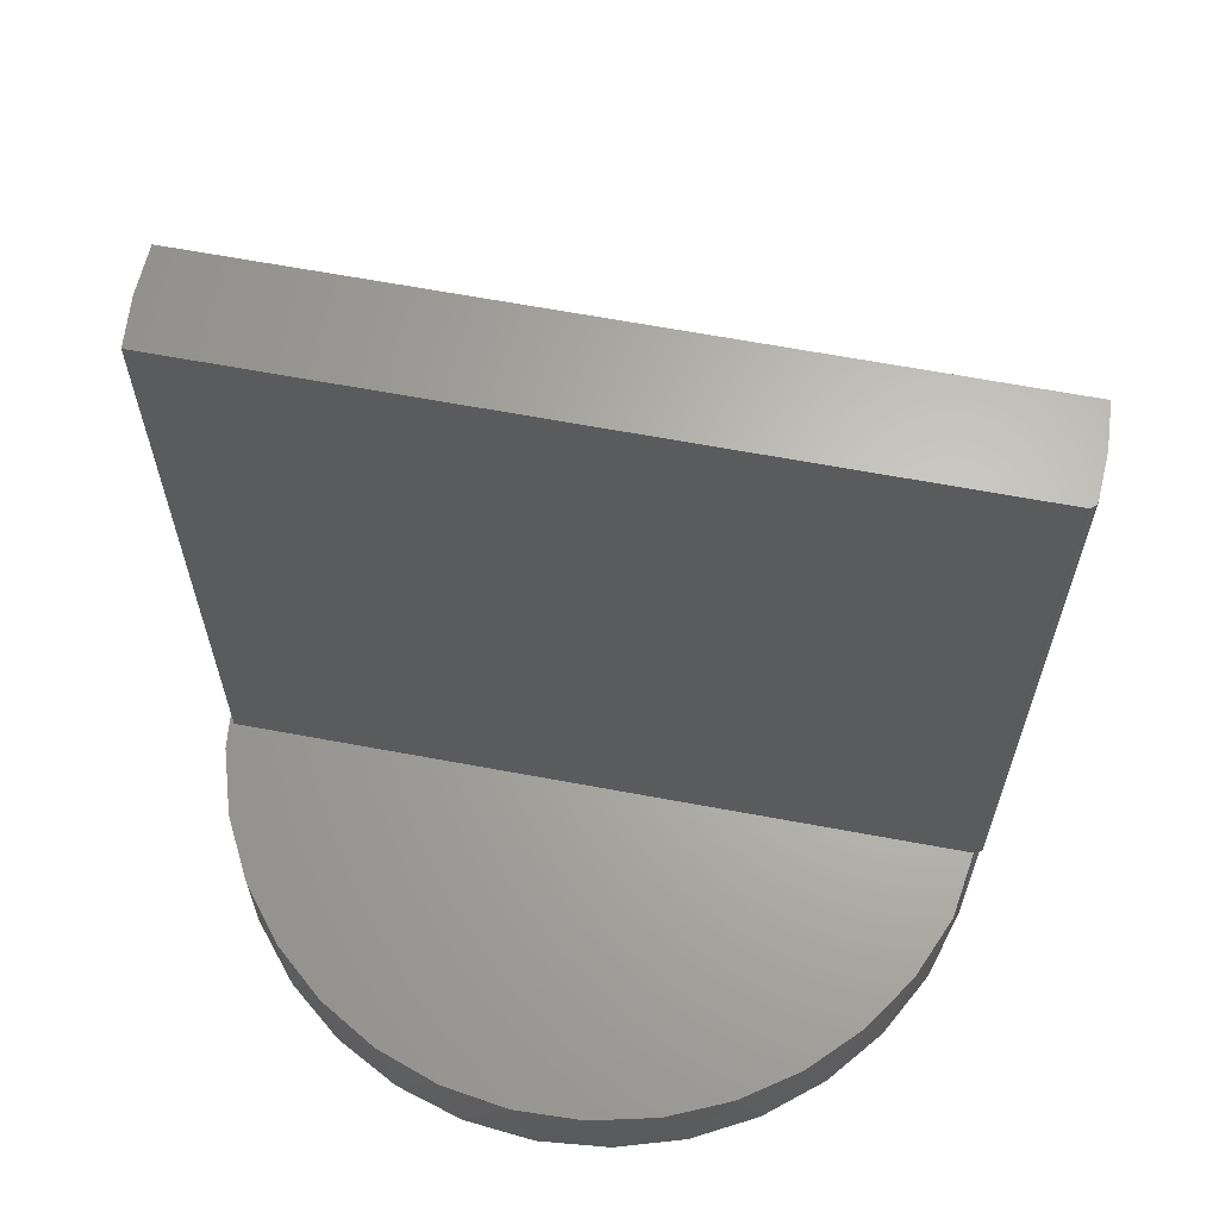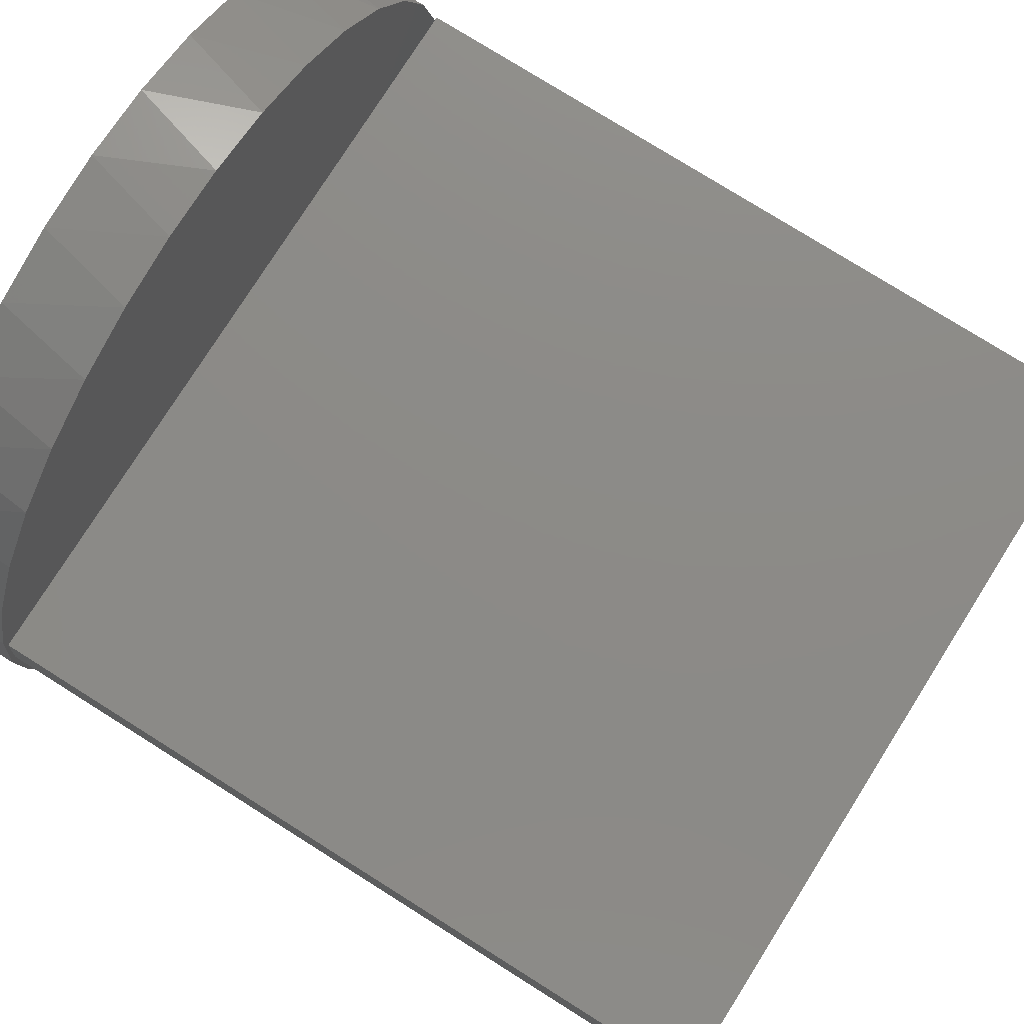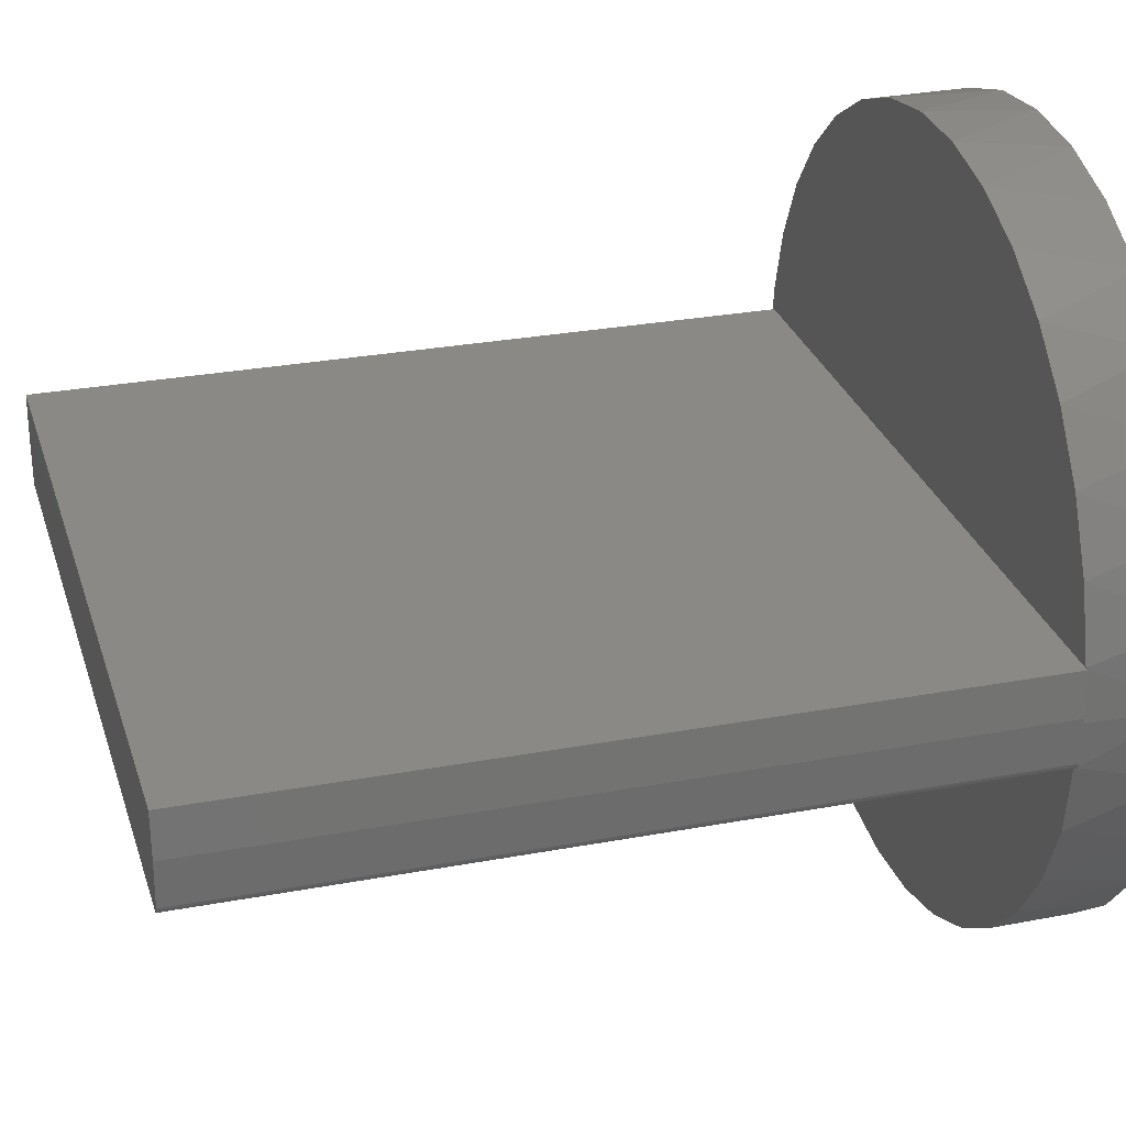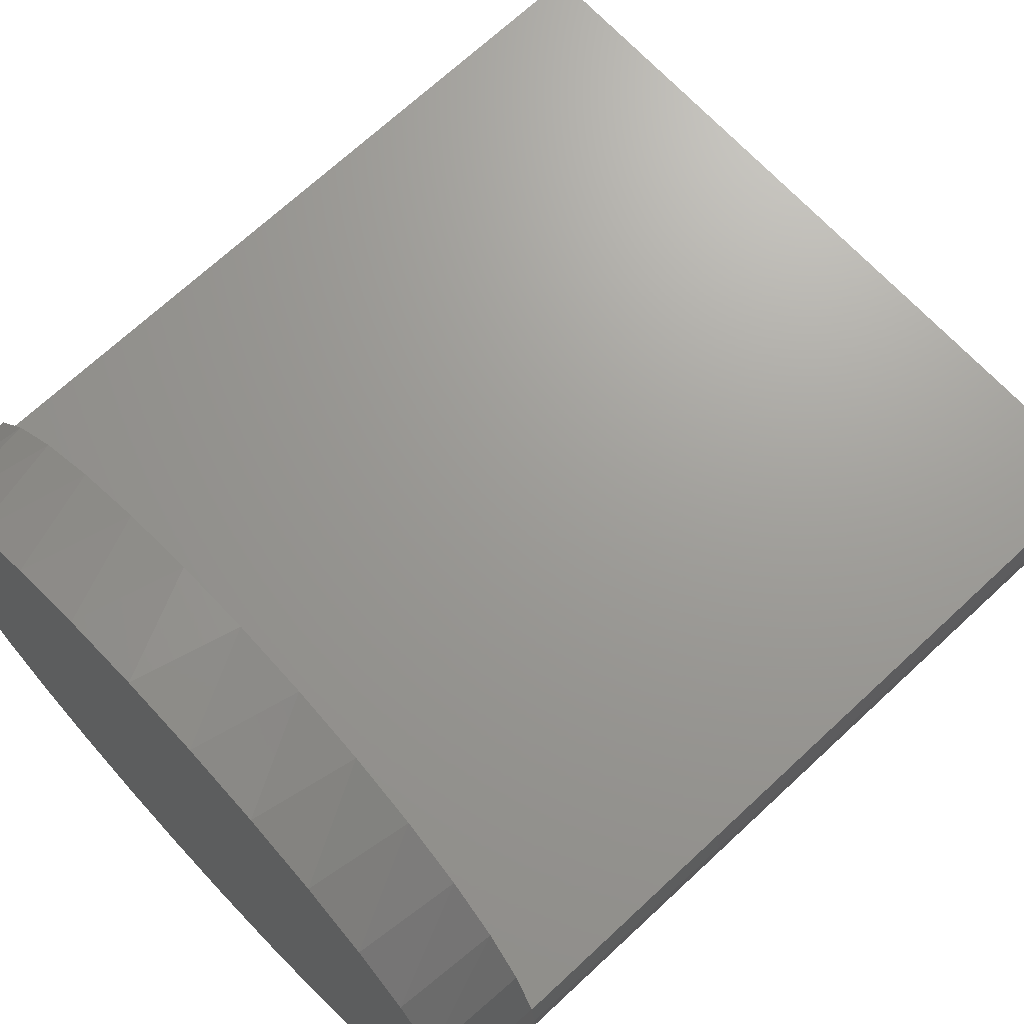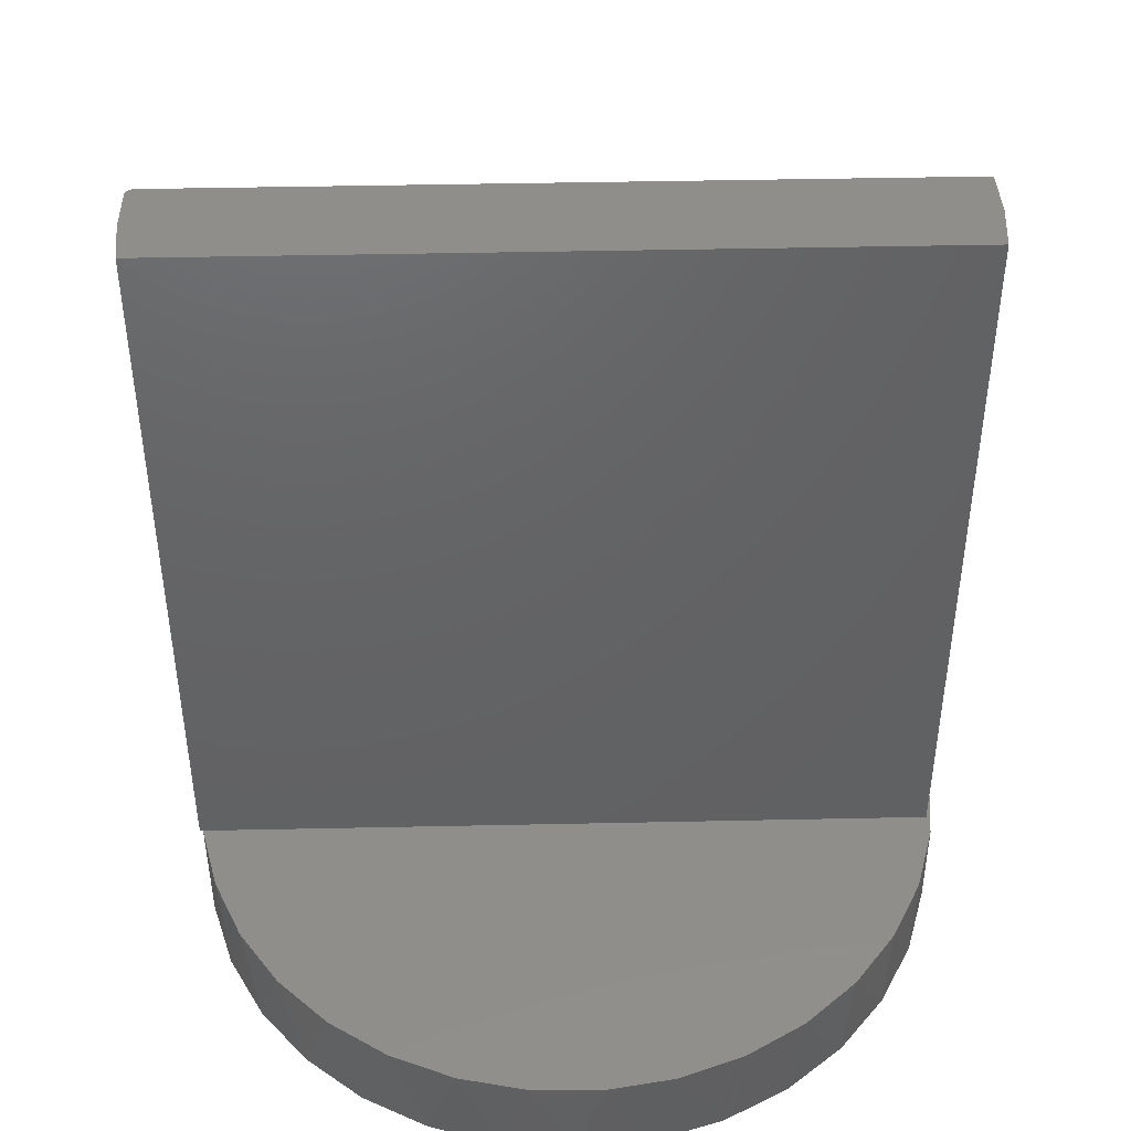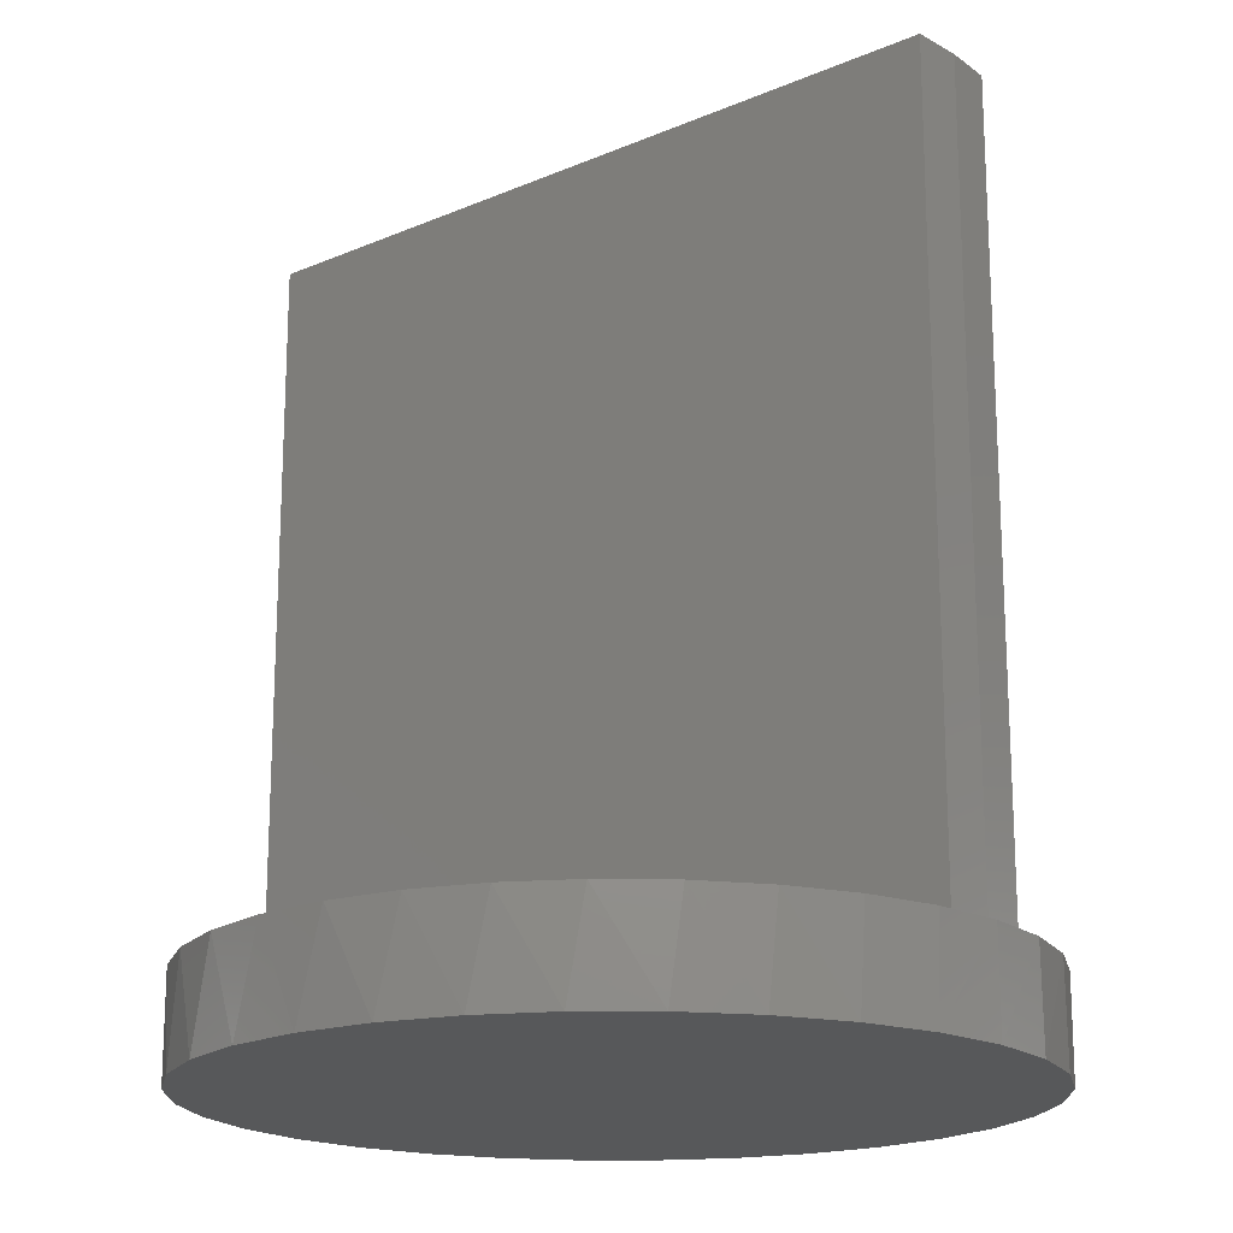
<metadata>
{"format":"stl","ext":"stl","renderer":"f3d","projection":"perspective","resolution":1024,"background":"white","views":[{"elev":65.3,"azim":10.6,"up":"+Z"},{"elev":76.7,"azim":-57.8,"up":"+Y"},{"elev":28.2,"azim":74.2,"up":"+Y"},{"elev":69.2,"azim":-133.1,"up":"+Y"},{"elev":45.0,"azim":178.6,"up":"+Z"},{"elev":-18.3,"azim":-140.4,"up":"+Z"}]}
</metadata>
<code>
# stl→obj: 91 verts, 178 faces
v 0.333 -0.03791 0.75
v 0.3342 -0.03705 0.75
v 0.3352 -0.036 0.75
v -0.3281 -0.03906 0.75
v 0.329 -0.03906 0.75
v 0.3304 -0.03893 0.75
v 0.3318 -0.03854 0.75
v -0.3307 0.002878 0.75
v 0.3359 -0.03478 0.75
v 0.3365 -0.03345 0.75
v 0.3367 -0.03205 0.75
v 0.3385 0.006409 0.75
v 0.3359 0.04482 0.75
v -0.3281 0.04482 0.75
v 0.3359 0.04482 0.08594
v 0.3385 0.006409 0.08594
v 0.3329 0.04482 0.08594
v 0.3351 0 0.08594
v 0.3367 -0.03205 0.08594
v 0.3336 -0.03757 0.08594
v 0.3365 -0.03333 0.08594
v 0.336 -0.03456 0.08594
v 0.3354 -0.0357 0.08594
v 0.3345 -0.03671 0.08594
v -0.3281 -0.03906 0.08594
v 0.329 -0.03906 0.08594
v 0.3351 0 0
v 0.3287 -0.06546 0
v 0.3196 -0.101 0.08594
v 0.3096 -0.1284 0
v 0.2949 -0.1593 0.08594
v 0.2786 -0.1864 0
v 0.2597 -0.212 0.08594
v 0.2368 -0.2373 0
v 0.2152 -0.2571 0.08594
v 0.186 -0.279 0
v 0.163 -0.293 0.08594
v 0.128 -0.31 0
v 0.1051 -0.3185 0.08594
v 0.06505 -0.3291 0
v 0.04332 -0.3327 0.08594
v -0.0004112 -0.3355 0
v -0.01998 -0.335 0.08594
v -0.06587 -0.3291 0
v -0.08258 -0.3253 0.08594
v -0.1288 -0.31 0
v -0.1422 -0.3041 0.08594
v -0.1868 -0.279 0
v -0.1969 -0.272 0.08594
v -0.2377 -0.2373 0
v -0.2445 -0.2302 0.08594
v -0.2794 -0.1864 0
v -0.2834 -0.1803 0.08594
v -0.3104 -0.1284 0
v -0.3122 -0.1239 0.08594
v -0.3295 -0.06546 0
v -0.3359 1.901e-16 0.08594
v -0.3359 1.901e-16 0
v -0.33 -0.06306 0.08594
v -0.3307 0.002878 0.08594
v 0.04008 0.3331 0.08594
v -0.02287 0.3348 0.08594
v -0.08503 0.3247 0.08594
v -0.33 0.0627 0.08594
v -0.3281 0.04482 0.08594
v 0.3179 0.1062 0.08594
v -0.3125 0.1232 0.08594
v -0.284 0.1793 0.08594
v 0.2924 0.1638 0.08594
v -0.2455 0.2292 0.08594
v 0.2567 0.2156 0.08594
v -0.1983 0.2709 0.08594
v 0.2118 0.2599 0.08594
v -0.1442 0.3031 0.08594
v 0.1595 0.2949 0.08594
v 0.1016 0.3196 0.08594
v -0.3295 0.06546 0
v -0.3104 0.1284 0
v -0.2794 0.1864 0
v -0.2377 0.2373 0
v -0.1868 0.279 0
v -0.1288 0.31 0
v -0.06587 0.3291 0
v -0.0004112 0.3355 0
v 0.06505 0.3291 0
v 0.128 0.31 0
v 0.186 0.279 0
v 0.2368 0.2373 0
v 0.2786 0.1864 0
v 0.3096 0.1284 0
v 0.3287 0.06546 0
f 1 2 3
f 1 4 5
f 1 5 6
f 1 6 7
f 8 4 1
f 8 1 3
f 8 3 9
f 8 9 10
f 8 10 11
f 8 11 12
f 8 12 13
f 8 13 14
f 15 16 17
f 16 18 17
f 16 19 18
f 20 18 19
f 20 19 21
f 20 21 22
f 20 22 23
f 20 23 24
f 15 13 16
f 16 13 12
f 16 12 19
f 19 12 11
f 25 26 4
f 4 26 5
f 20 27 18
f 27 20 28
f 28 20 26
f 28 29 30
f 30 29 31
f 30 31 32
f 32 31 33
f 32 33 34
f 33 35 34
f 36 34 35
f 35 37 36
f 38 36 37
f 37 39 38
f 40 38 39
f 39 41 40
f 42 40 41
f 41 43 42
f 44 42 43
f 43 45 44
f 46 44 45
f 45 47 46
f 48 46 47
f 47 49 48
f 50 48 49
f 49 51 50
f 52 50 51
f 51 53 52
f 54 52 53
f 53 55 54
f 56 54 55
f 28 26 29
f 57 58 59
f 59 58 56
f 59 56 55
f 57 25 60
f 57 59 25
f 61 62 63
f 25 59 26
f 45 43 41
f 64 57 60
f 64 60 65
f 64 65 17
f 64 17 66
f 64 66 67
f 67 66 68
f 68 66 69
f 68 69 70
f 70 69 71
f 70 71 72
f 72 71 73
f 72 73 74
f 74 73 75
f 74 75 63
f 63 75 76
f 63 76 61
f 26 59 29
f 29 59 55
f 29 55 31
f 31 55 53
f 31 53 33
f 33 53 51
f 33 51 35
f 35 51 49
f 35 49 37
f 37 49 47
f 37 47 39
f 39 47 45
f 39 45 41
f 26 20 7
f 26 7 6
f 26 6 5
f 19 11 21
f 21 11 10
f 21 10 22
f 22 10 9
f 22 9 23
f 23 9 3
f 23 3 24
f 24 3 2
f 24 2 20
f 20 2 1
f 20 1 7
f 77 67 78
f 78 67 68
f 78 68 79
f 79 68 70
f 79 70 80
f 80 70 72
f 80 72 81
f 81 72 74
f 81 74 82
f 82 74 63
f 82 63 83
f 83 63 62
f 83 62 84
f 84 62 61
f 84 61 85
f 85 61 76
f 85 76 86
f 86 76 75
f 86 75 87
f 87 75 73
f 87 73 88
f 73 71 88
f 89 88 71
f 71 69 89
f 90 89 69
f 69 66 90
f 91 90 66
f 58 57 77
f 77 57 64
f 77 64 67
f 18 27 17
f 17 27 91
f 17 91 66
f 25 4 60
f 60 4 8
f 60 8 65
f 65 8 14
f 15 14 13
f 15 17 14
f 14 17 65
f 84 85 83
f 42 44 40
f 40 44 46
f 40 46 38
f 38 46 48
f 38 48 36
f 36 48 50
f 36 50 34
f 34 50 52
f 34 52 32
f 32 52 54
f 32 54 30
f 30 54 56
f 30 56 28
f 28 56 58
f 28 58 27
f 27 58 77
f 27 77 91
f 91 77 78
f 91 78 90
f 90 78 79
f 90 79 89
f 89 79 80
f 89 80 88
f 88 80 81
f 88 81 87
f 87 81 82
f 87 82 86
f 86 82 83
f 86 83 85

</code>
